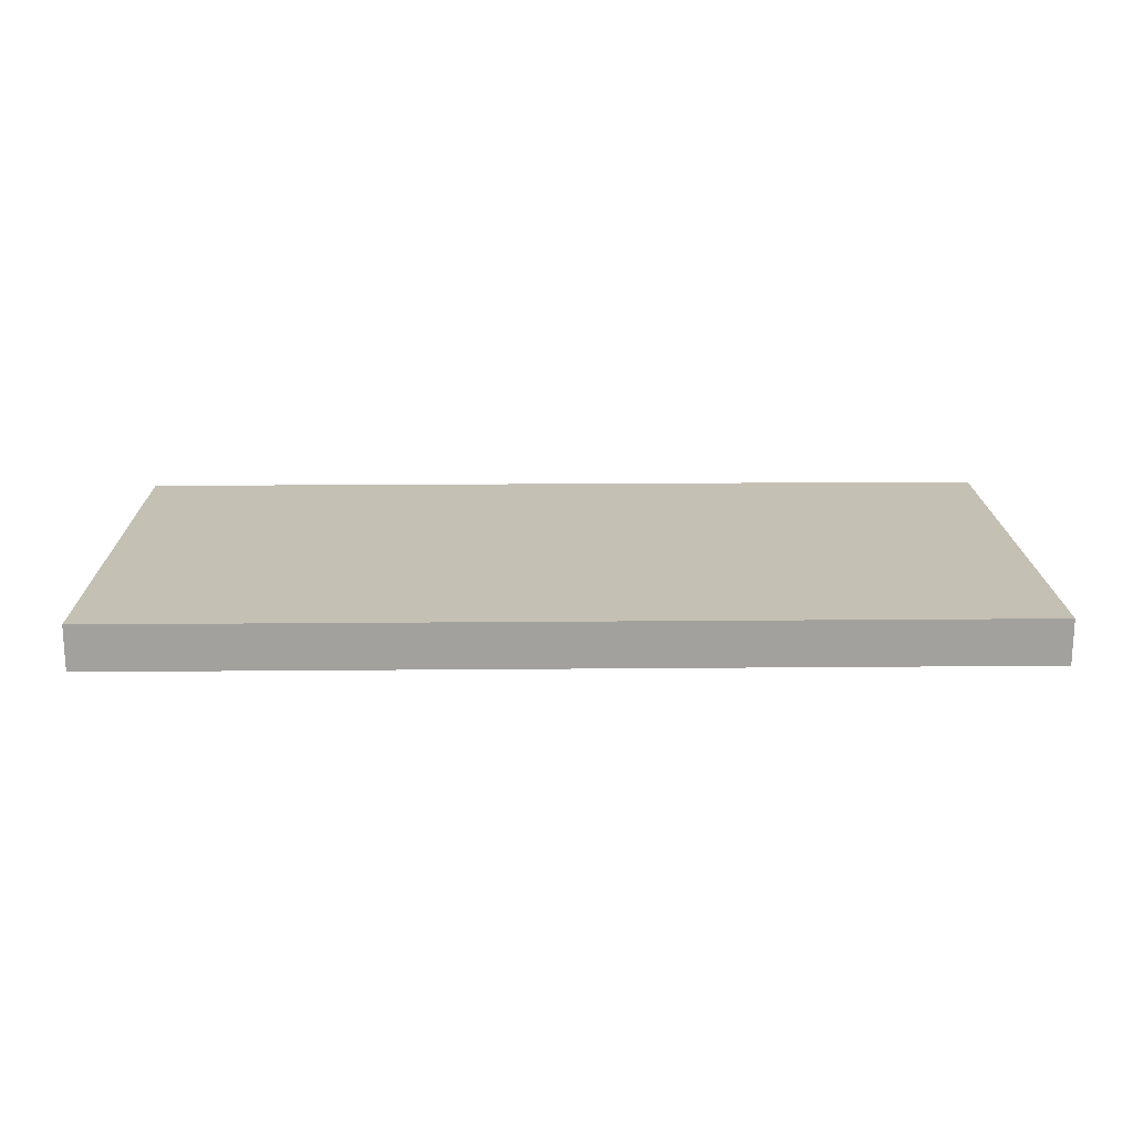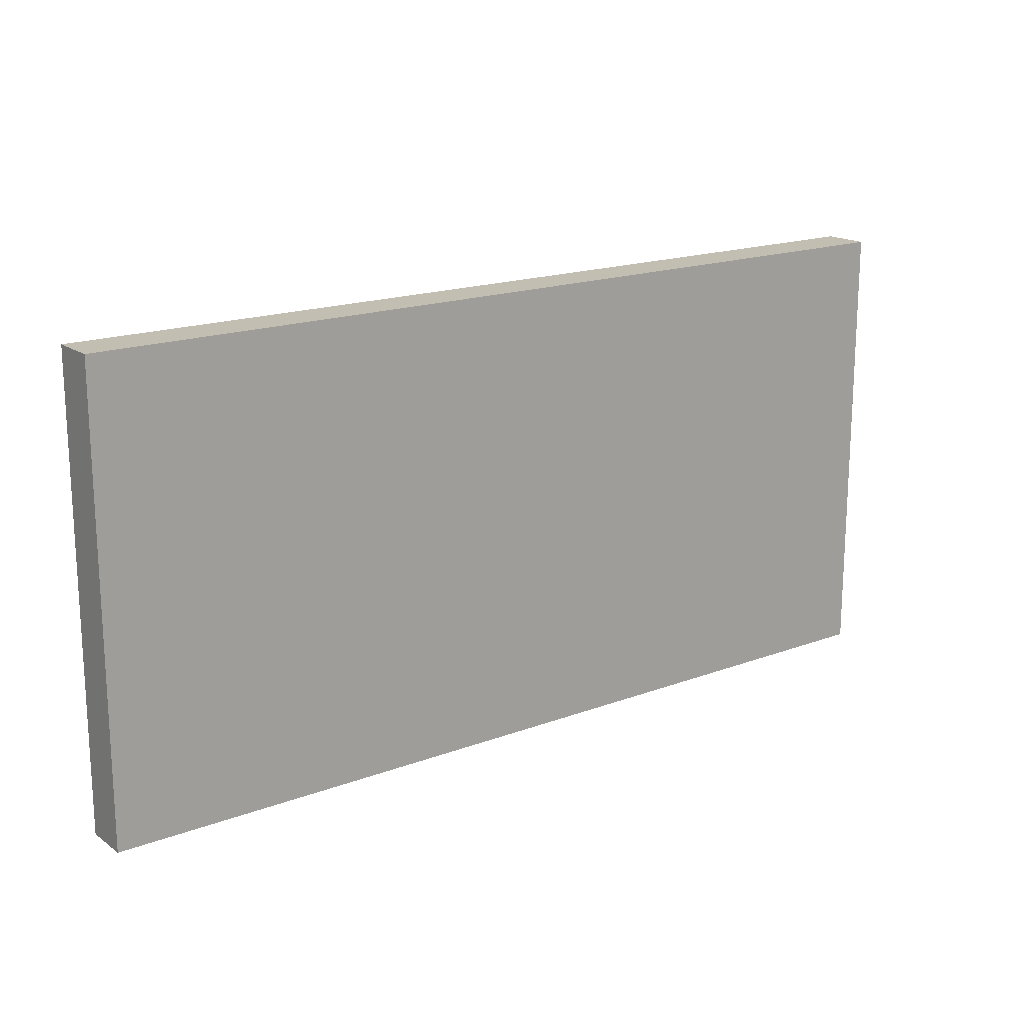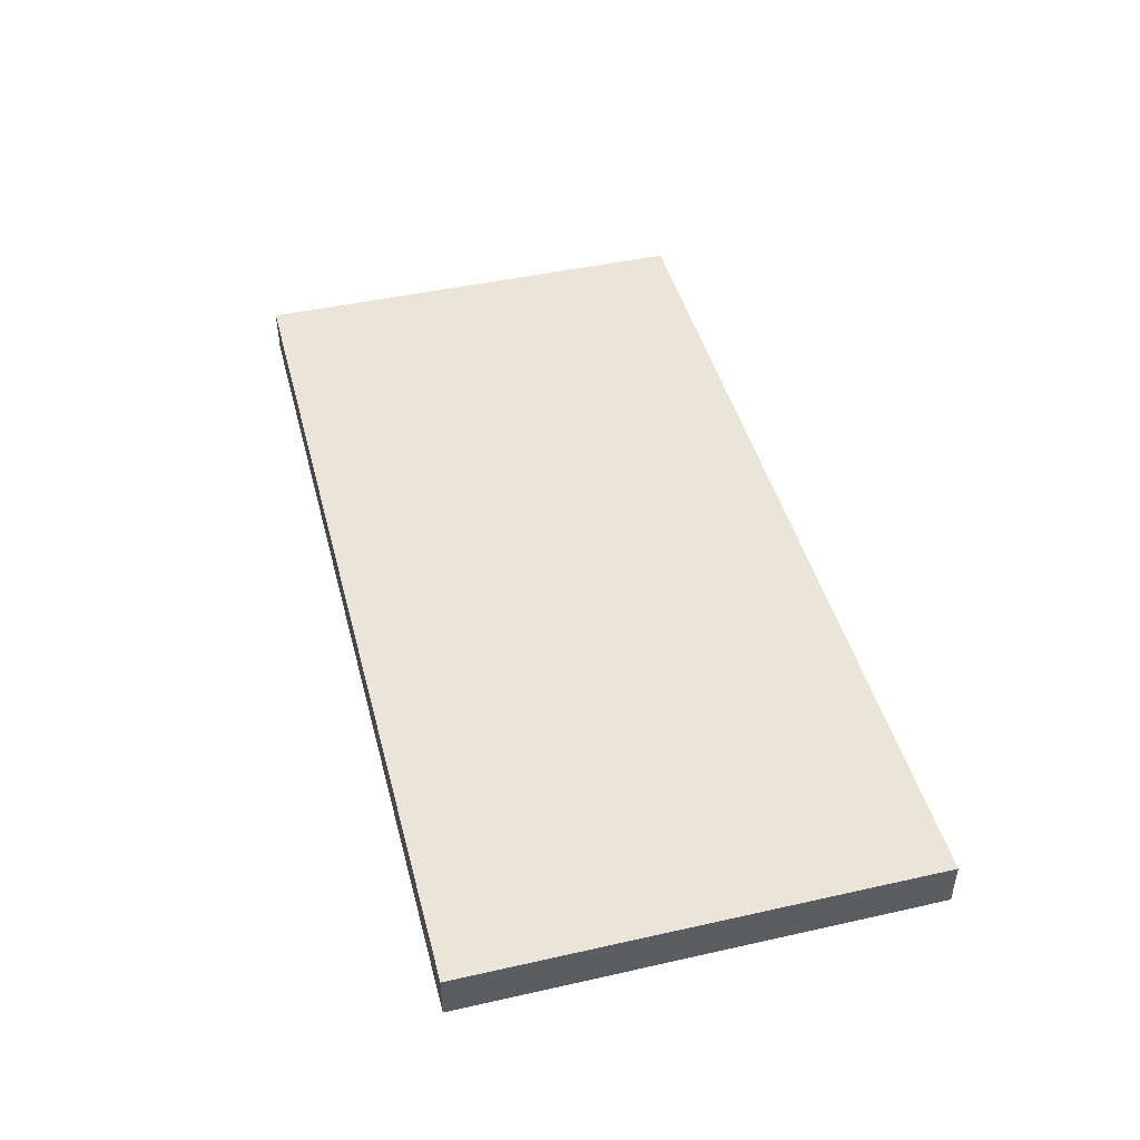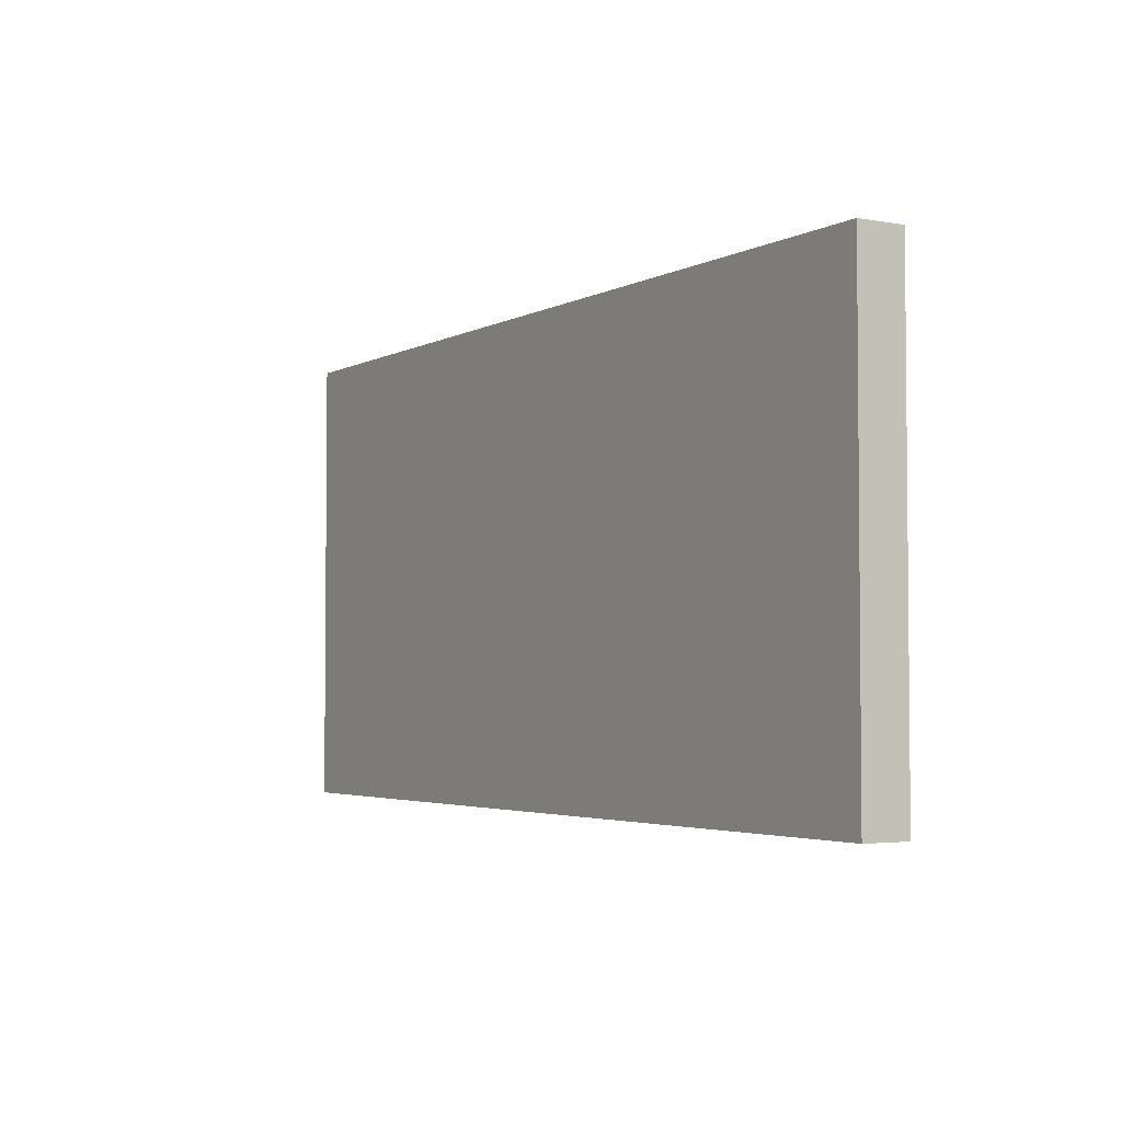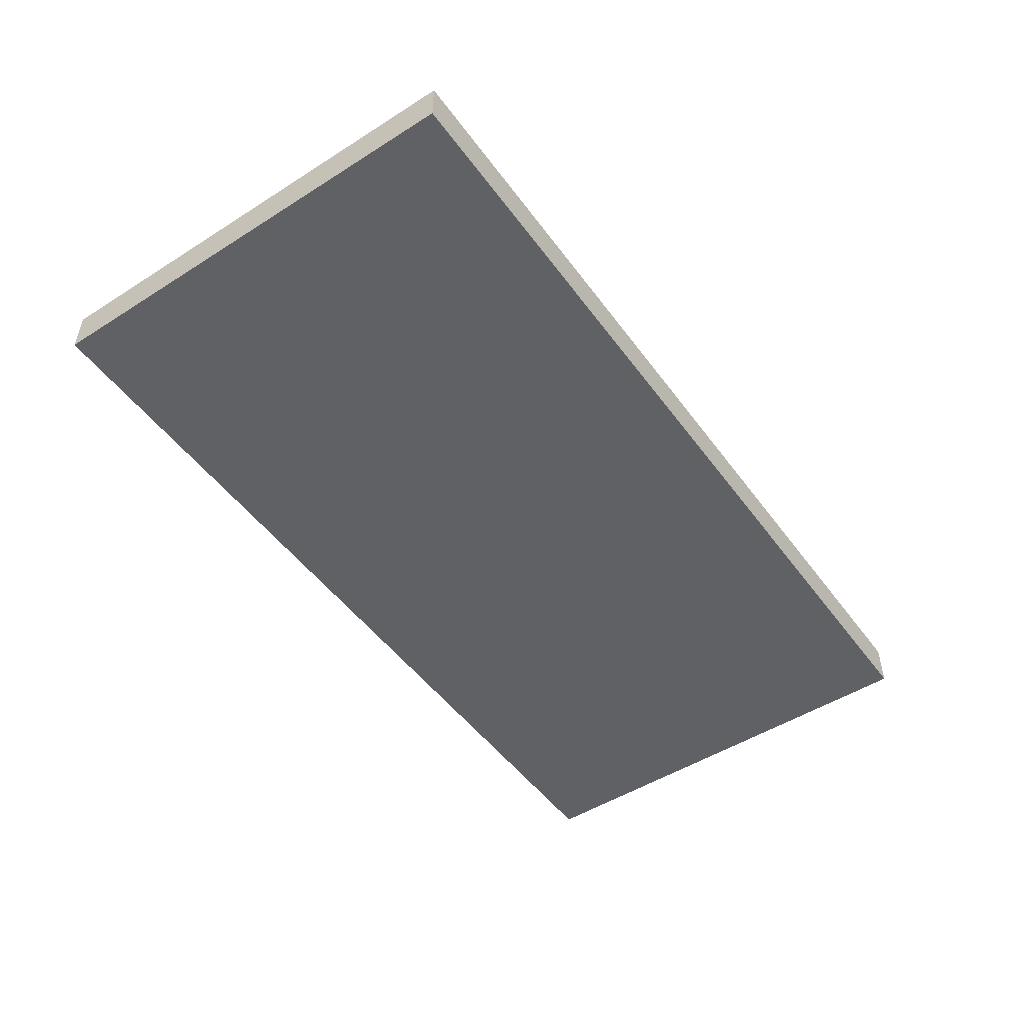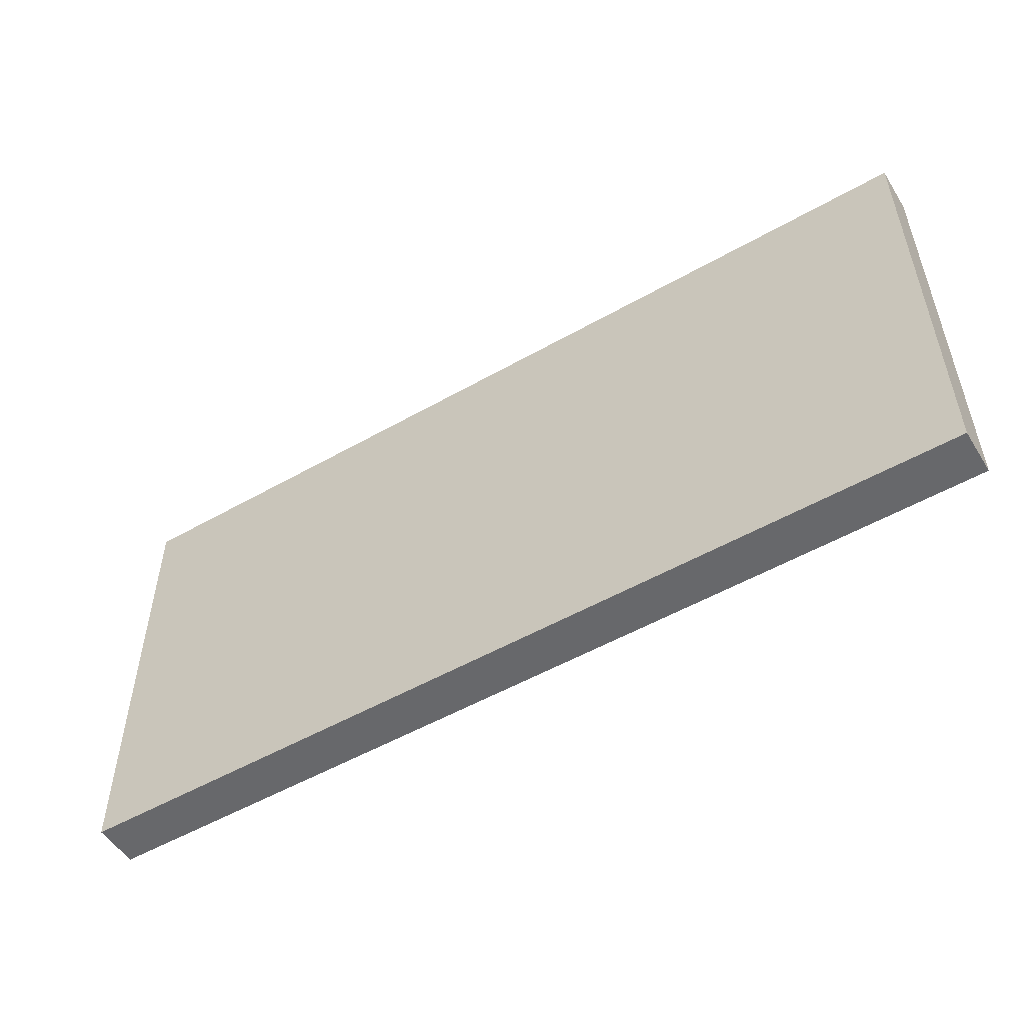
<metadata>
{"format":"obj","ext":"obj","renderer":"f3d","projection":"perspective","resolution":1024,"background":"white","views":[{"elev":18.2,"azim":179.0,"up":"+Y"},{"elev":17.5,"azim":-36.6,"up":"+Z"},{"elev":45.4,"azim":75.5,"up":"+Y"},{"elev":-3.4,"azim":58.8,"up":"+Z"},{"elev":-49.7,"azim":124.9,"up":"+Y"},{"elev":-52.5,"azim":31.5,"up":"+Z"}]}
</metadata>
<code>
o Cube
v 2 -0.1 -1
v 2 -0.1 1
v -2 -0.1 1
v -2 -0.1 -1
v 2 0.1 -1
v 2 0.1 1
v -2 0.1 1
v -2 0.1 -1
f 1 2 3 4
f 5 8 7 6
f 1 5 6 2
f 2 6 7 3
f 3 7 8 4
f 5 1 4 8

</code>
